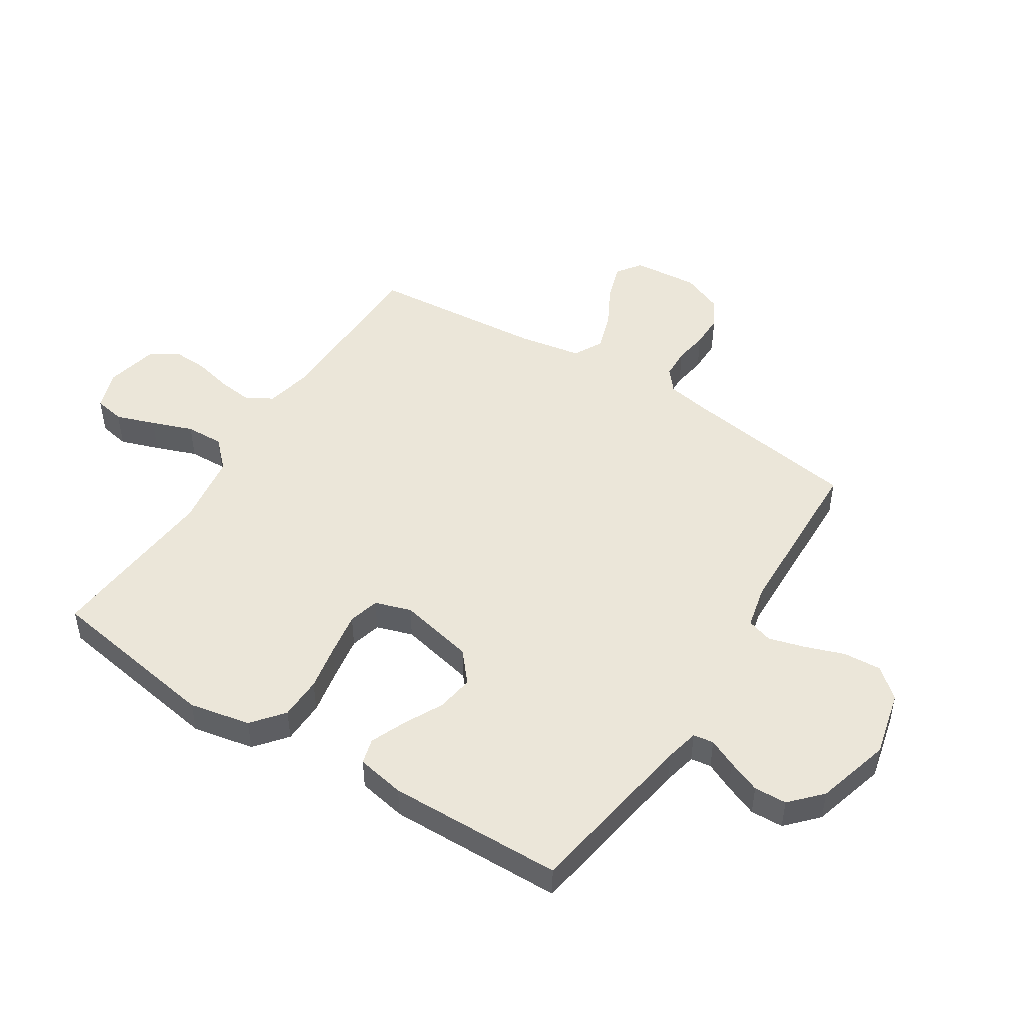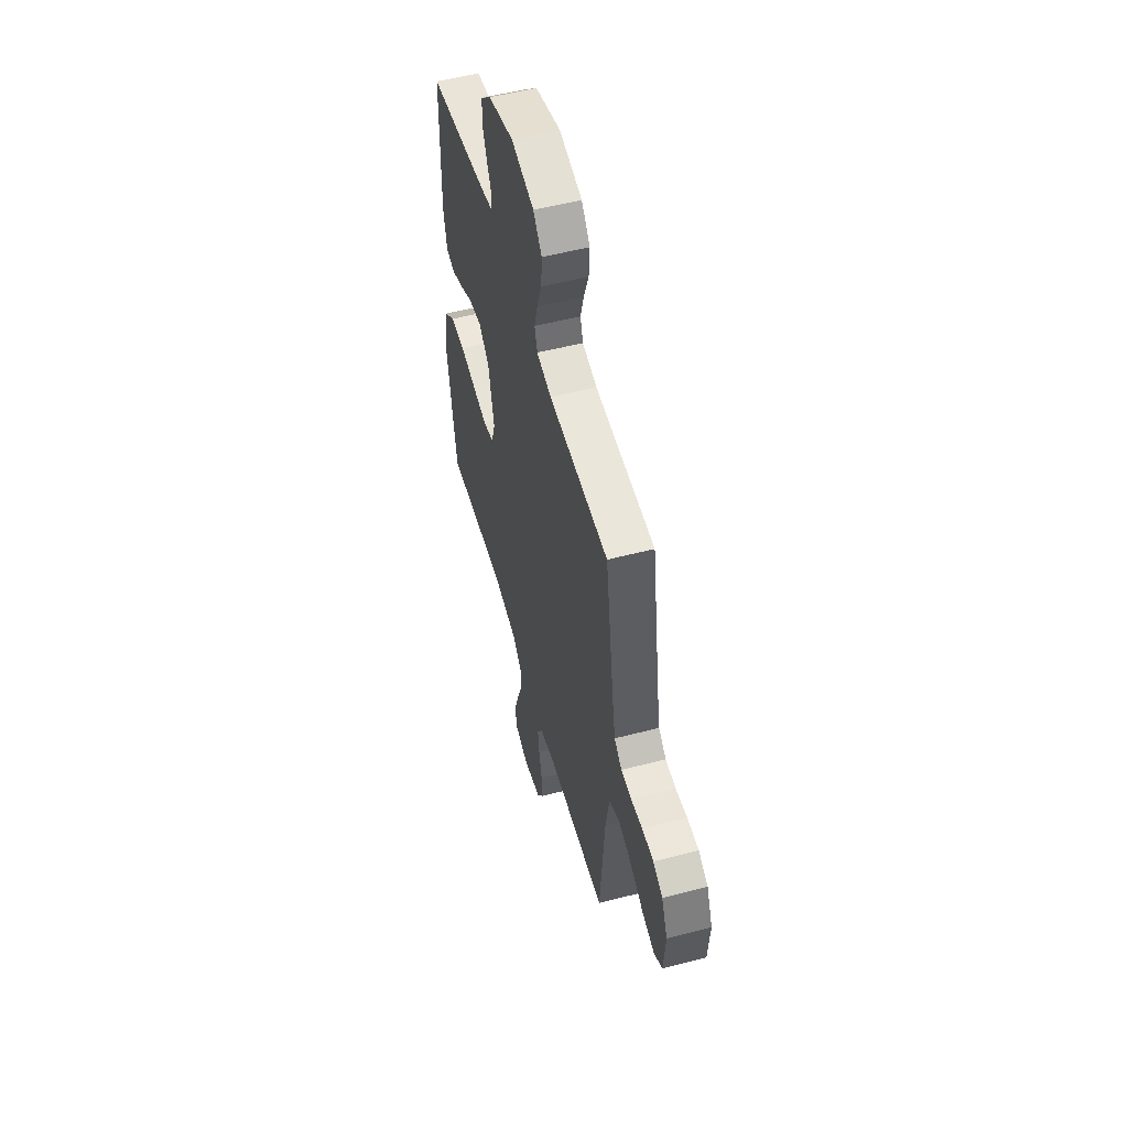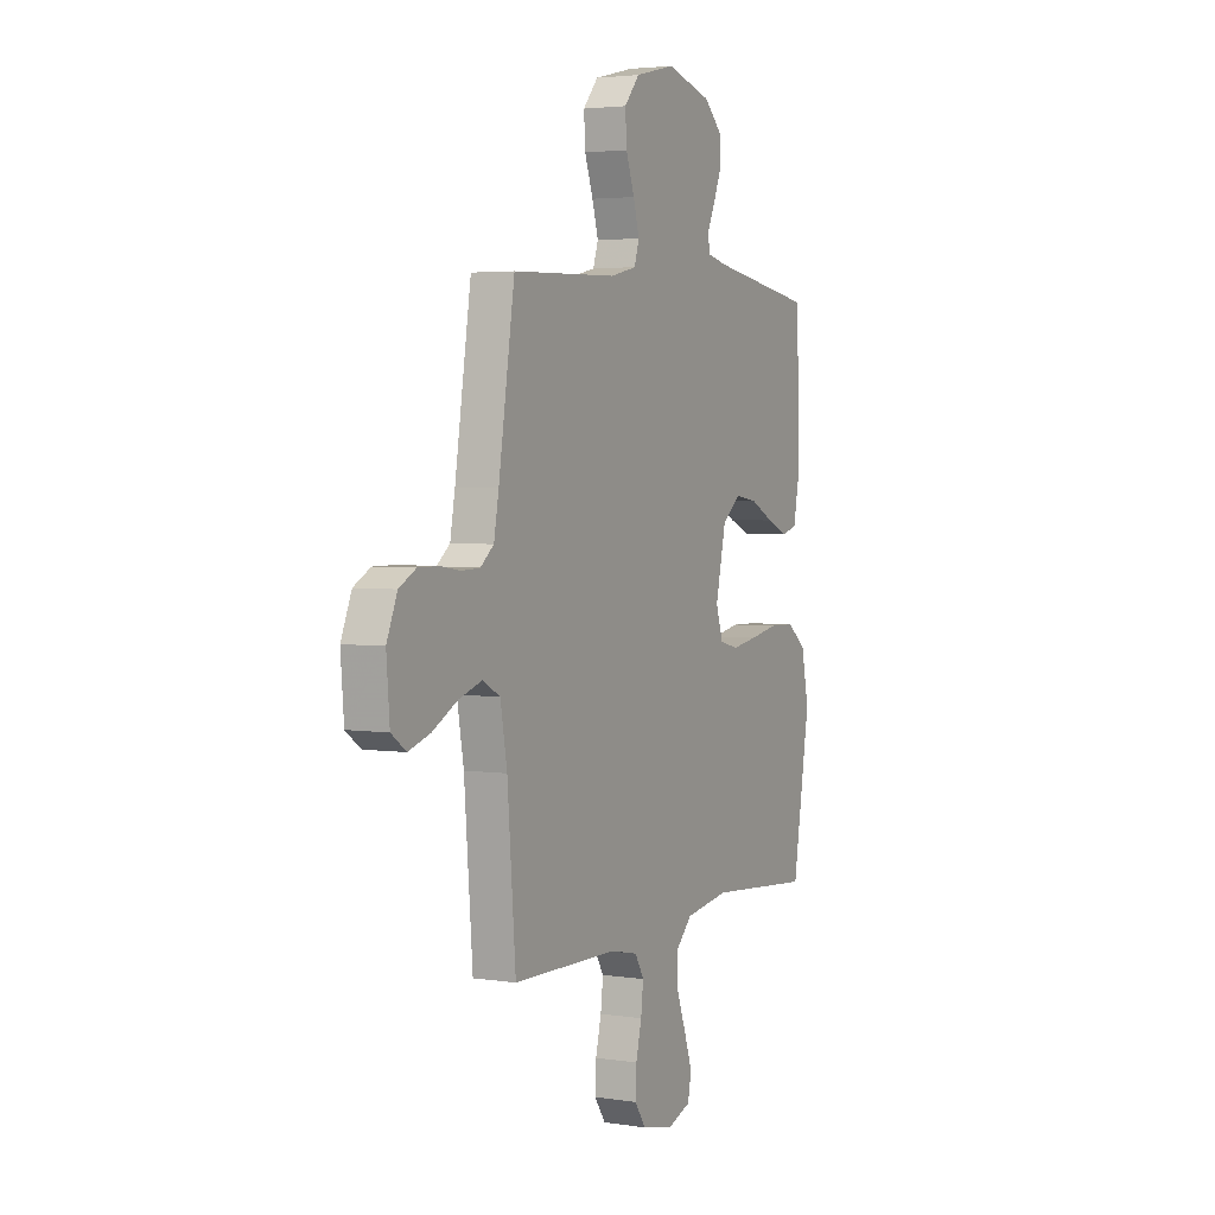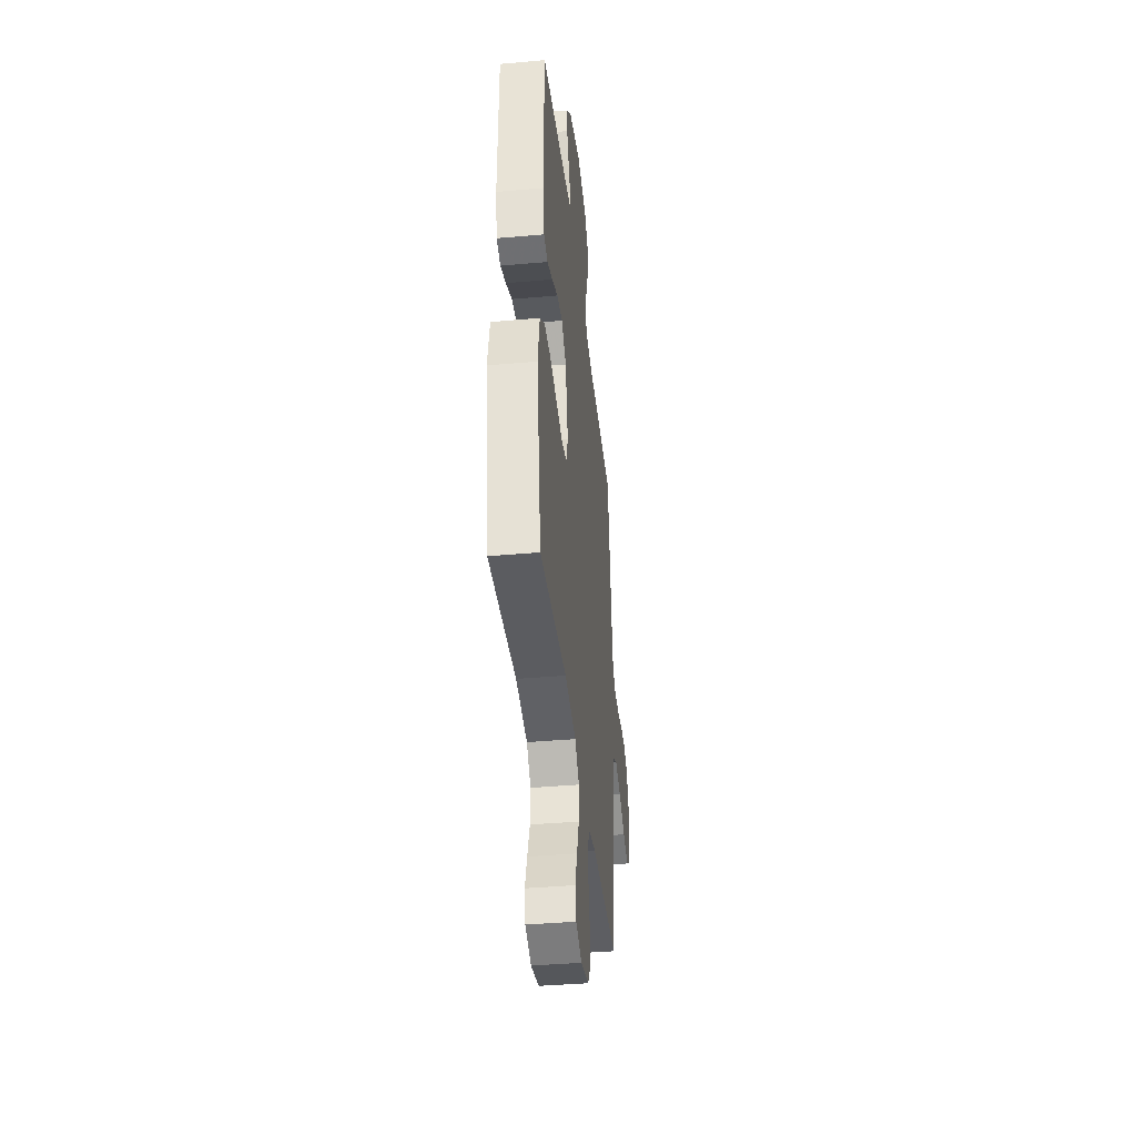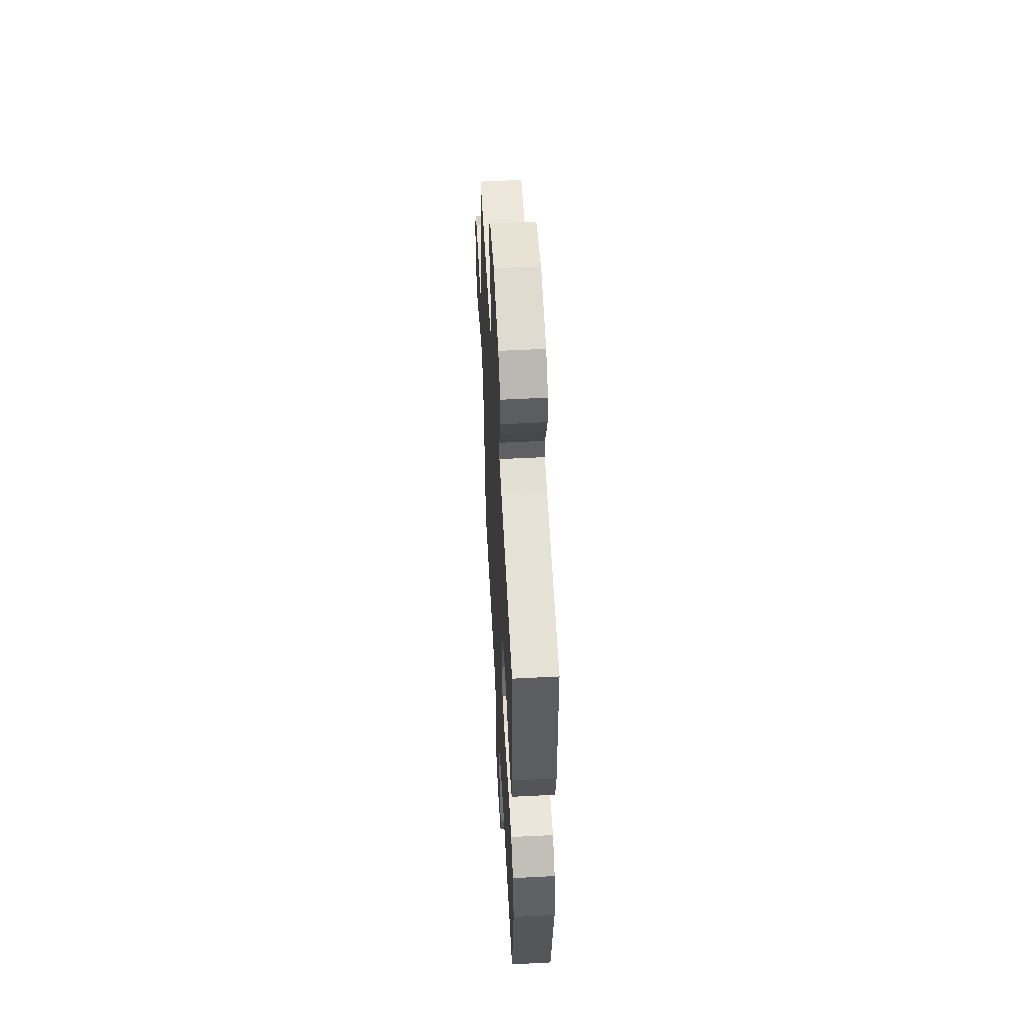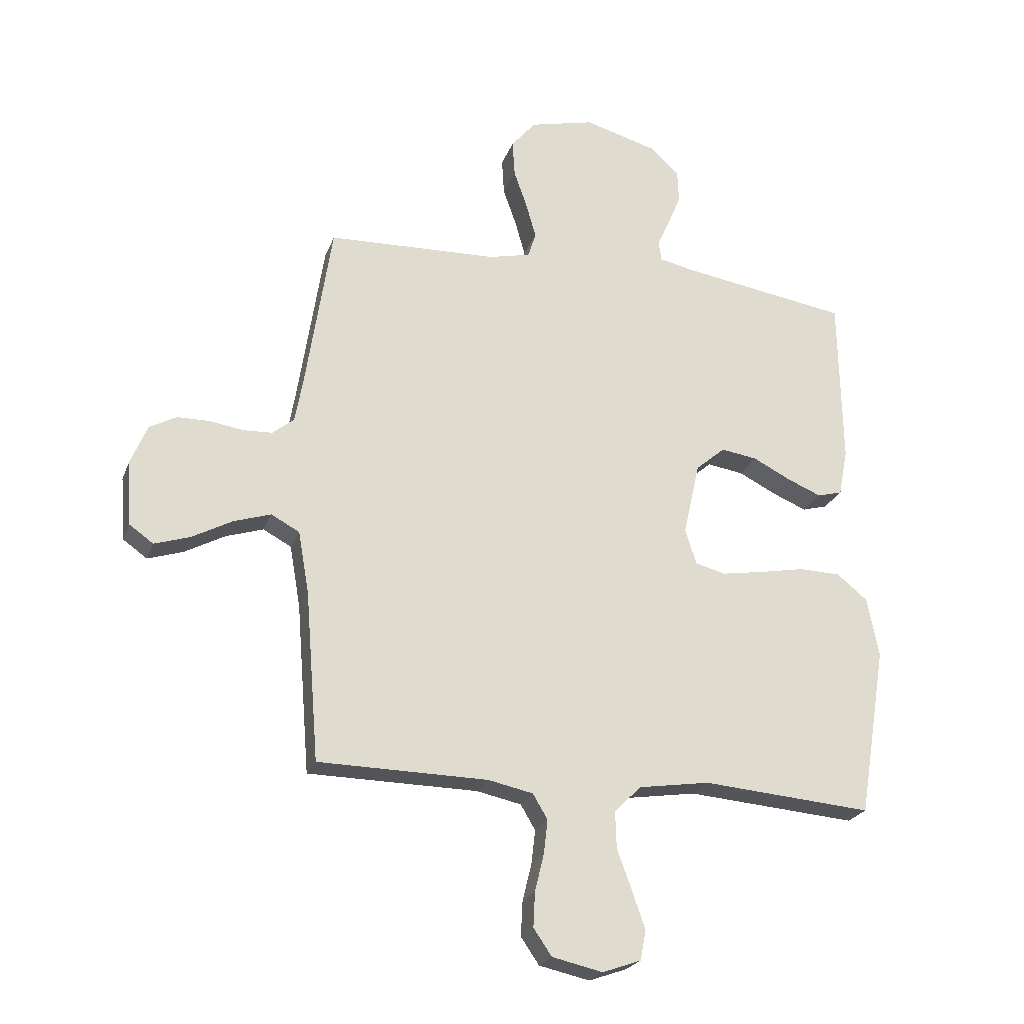
<metadata>
{"format":"obj","ext":"obj","renderer":"f3d","projection":"perspective","resolution":1024,"background":"white","views":[{"elev":48.4,"azim":-57.6,"up":"+Y"},{"elev":53.9,"azim":74.5,"up":"+Z"},{"elev":3.5,"azim":117.1,"up":"+Z"},{"elev":-39.7,"azim":-83.7,"up":"+Z"},{"elev":54.6,"azim":-93.1,"up":"+Z"},{"elev":-23.2,"azim":162.9,"up":"+Z"}]}
</metadata>
<code>
v 0.5 0.07 0.5
v 0.546 0.07 0.2
v 0.56 0.07 0.122
v 0.598 0.07 0.091
v 0.65 0.07 0.089
v 0.708 0.07 0.098
v 0.766 0.07 0.098
v 0.814 0.07 0.072
v 0.844 0.07 0
v 0.835 0.07 -0.113
v 0.793 0.07 -0.143
v 0.73 0.07 -0.123
v 0.659 0.07 -0.085
v 0.593 0.07 -0.064
v 0.543 0.07 -0.091
v 0.524 0.07 -0.2
v 0.5 0.07 -0.5
v 0.2 0.07 -0.505
v 0.121 0.07 -0.522
v 0.095 0.07 -0.566
v 0.102 0.07 -0.626
v 0.118 0.07 -0.692
v 0.121 0.07 -0.753
v 0.089 0.07 -0.8
v 0 0.07 -0.82
v -0.068 0.07 -0.796
v -0.078 0.07 -0.744
v -0.055 0.07 -0.677
v -0.029 0.07 -0.606
v -0.027 0.07 -0.541
v -0.074 0.07 -0.494
v -0.2 0.07 -0.475
v -0.5 0.07 -0.5
v -0.549 0.07 -0.2
v -0.528 0.07 -0.095
v -0.474 0.07 -0.051
v -0.4 0.07 -0.049
v -0.32 0.07 -0.064
v -0.246 0.07 -0.076
v -0.193 0.07 -0.062
v -0.173 0.07 0
v -0.202 0.07 0.13
v -0.254 0.07 0.174
v -0.318 0.07 0.164
v -0.385 0.07 0.13
v -0.445 0.07 0.105
v -0.489 0.07 0.117
v -0.505 0.07 0.2
v -0.5 0.07 0.5
v -0.2 0.07 0.548
v -0.142 0.07 0.561
v -0.137 0.07 0.596
v -0.159 0.07 0.644
v -0.182 0.07 0.701
v -0.18 0.07 0.757
v -0.128 0.07 0.806
v 0 0.07 0.842
v 0.114 0.07 0.815
v 0.157 0.07 0.764
v 0.153 0.07 0.699
v 0.129 0.07 0.631
v 0.112 0.07 0.57
v 0.126 0.07 0.526
v 0.2 0.07 0.509
v 0.5 0 0.5
v 0.546 0 0.2
v 0.56 0 0.122
v 0.598 0 0.091
v 0.65 0 0.089
v 0.708 0 0.098
v 0.766 0 0.098
v 0.814 0 0.072
v 0.844 0 0
v 0.835 0 -0.113
v 0.793 0 -0.143
v 0.73 0 -0.123
v 0.659 0 -0.085
v 0.593 0 -0.064
v 0.543 0 -0.091
v 0.524 0 -0.2
v 0.5 0 -0.5
v 0.2 0 -0.505
v 0.121 0 -0.522
v 0.095 0 -0.566
v 0.102 0 -0.626
v 0.118 0 -0.692
v 0.121 0 -0.753
v 0.089 0 -0.8
v 0 0 -0.82
v -0.068 0 -0.796
v -0.078 0 -0.744
v -0.055 0 -0.677
v -0.029 0 -0.606
v -0.027 0 -0.541
v -0.074 0 -0.494
v -0.2 0 -0.475
v -0.5 0 -0.5
v -0.549 0 -0.2
v -0.528 0 -0.095
v -0.474 0 -0.051
v -0.4 0 -0.049
v -0.32 0 -0.064
v -0.246 0 -0.076
v -0.193 0 -0.062
v -0.173 0 0
v -0.202 0 0.13
v -0.254 0 0.174
v -0.318 0 0.164
v -0.385 0 0.13
v -0.445 0 0.105
v -0.489 0 0.117
v -0.505 0 0.2
v -0.5 0 0.5
v -0.2 0 0.548
v -0.142 0 0.561
v -0.137 0 0.596
v -0.159 0 0.644
v -0.182 0 0.701
v -0.18 0 0.757
v -0.128 0 0.806
v 0 0 0.842
v 0.114 0 0.815
v 0.157 0 0.764
v 0.153 0 0.699
v 0.129 0 0.631
v 0.112 0 0.57
v 0.126 0 0.526
v 0.2 0 0.509
f 59 60 61
f 58 59 61
f 57 58 61
f 56 57 61
f 55 56 61
f 54 55 61
f 53 54 61
f 52 53 61
f 51 52 61 62
f 50 51 62 63
f 50 63 64
f 49 50 64
f 48 49 64
f 47 48 64
f 46 47 64
f 45 46 64
f 44 45 64
f 36 37 38
f 35 36 38
f 34 35 38
f 33 34 38
f 32 33 38
f 31 32 38 39
f 30 31 39 40
f 27 28 29
f 26 27 29
f 25 26 29
f 24 25 29
f 23 24 29
f 22 23 29
f 21 22 29
f 20 21 29 30
f 30 40 41
f 20 30 41
f 19 20 41
f 16 17 18
f 19 41 42
f 18 19 42
f 16 18 42
f 15 16 42
f 11 12 13
f 10 11 13
f 9 10 13
f 8 9 13
f 7 8 13
f 6 7 13
f 5 6 13
f 4 5 13 14
f 64 1 2
f 64 2 3
f 43 44 64
f 43 64 3
f 15 42 43
f 14 15 43
f 4 14 43
f 3 4 43
f 125 124 123
f 125 123 122
f 125 122 121
f 125 121 120
f 125 120 119
f 125 119 118
f 125 118 117
f 125 117 116
f 126 125 116 115
f 127 126 115 114
f 128 127 114
f 128 114 113
f 128 113 112
f 128 112 111
f 128 111 110
f 128 110 109
f 128 109 108
f 102 101 100
f 102 100 99
f 102 99 98
f 102 98 97
f 102 97 96
f 103 102 96 95
f 104 103 95 94
f 93 92 91
f 93 91 90
f 93 90 89
f 93 89 88
f 93 88 87
f 93 87 86
f 93 86 85
f 94 93 85 84
f 105 104 94
f 105 94 84
f 105 84 83
f 82 81 80
f 106 105 83
f 106 83 82
f 106 82 80
f 106 80 79
f 77 76 75
f 77 75 74
f 77 74 73
f 77 73 72
f 77 72 71
f 77 71 70
f 77 70 69
f 78 77 69 68
f 66 65 128
f 67 66 128
f 128 108 107
f 67 128 107
f 107 106 79
f 107 79 78
f 107 78 68
f 107 68 67
f 1 65 66 2
f 2 66 67 3
f 3 67 68 4
f 4 68 69 5
f 5 69 70 6
f 6 70 71 7
f 7 71 72 8
f 8 72 73 9
f 9 73 74 10
f 10 74 75 11
f 11 75 76 12
f 12 76 77 13
f 13 77 78 14
f 14 78 79 15
f 15 79 80 16
f 16 80 81 17
f 17 81 82 18
f 18 82 83 19
f 19 83 84 20
f 20 84 85 21
f 21 85 86 22
f 22 86 87 23
f 23 87 88 24
f 24 88 89 25
f 25 89 90 26
f 26 90 91 27
f 27 91 92 28
f 28 92 93 29
f 29 93 94 30
f 30 94 95 31
f 31 95 96 32
f 32 96 97 33
f 33 97 98 34
f 34 98 99 35
f 35 99 100 36
f 36 100 101 37
f 37 101 102 38
f 38 102 103 39
f 39 103 104 40
f 40 104 105 41
f 41 105 106 42
f 42 106 107 43
f 43 107 108 44
f 44 108 109 45
f 45 109 110 46
f 46 110 111 47
f 47 111 112 48
f 48 112 113 49
f 49 113 114 50
f 50 114 115 51
f 51 115 116 52
f 52 116 117 53
f 53 117 118 54
f 54 118 119 55
f 55 119 120 56
f 56 120 121 57
f 57 121 122 58
f 58 122 123 59
f 59 123 124 60
f 60 124 125 61
f 61 125 126 62
f 62 126 127 63
f 63 127 128 64
f 64 128 65 1

</code>
